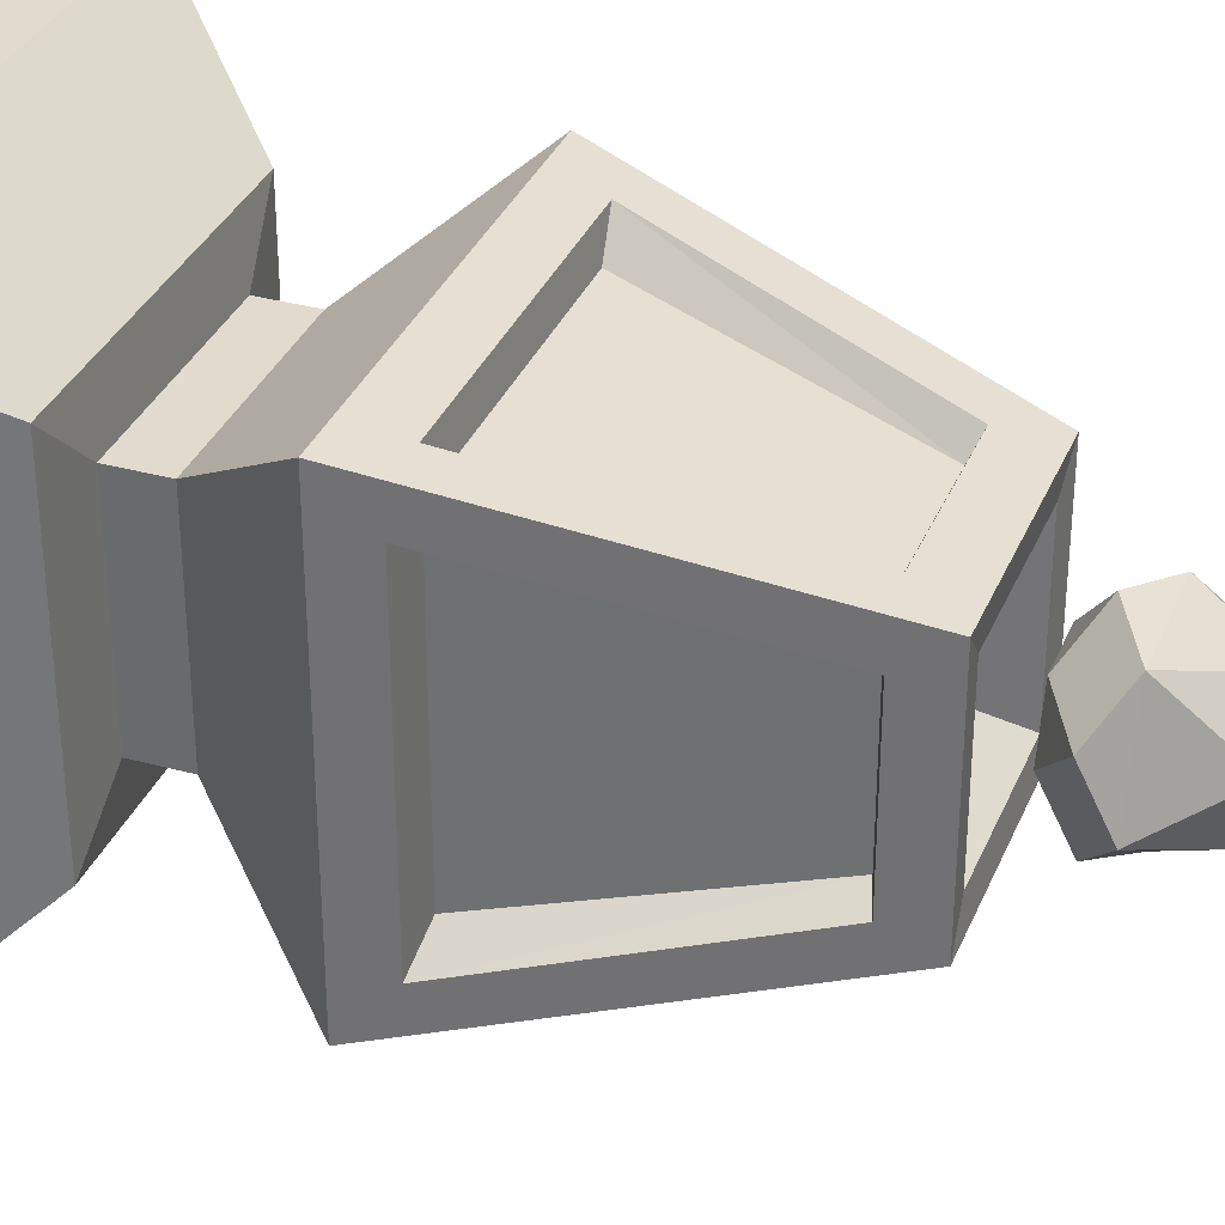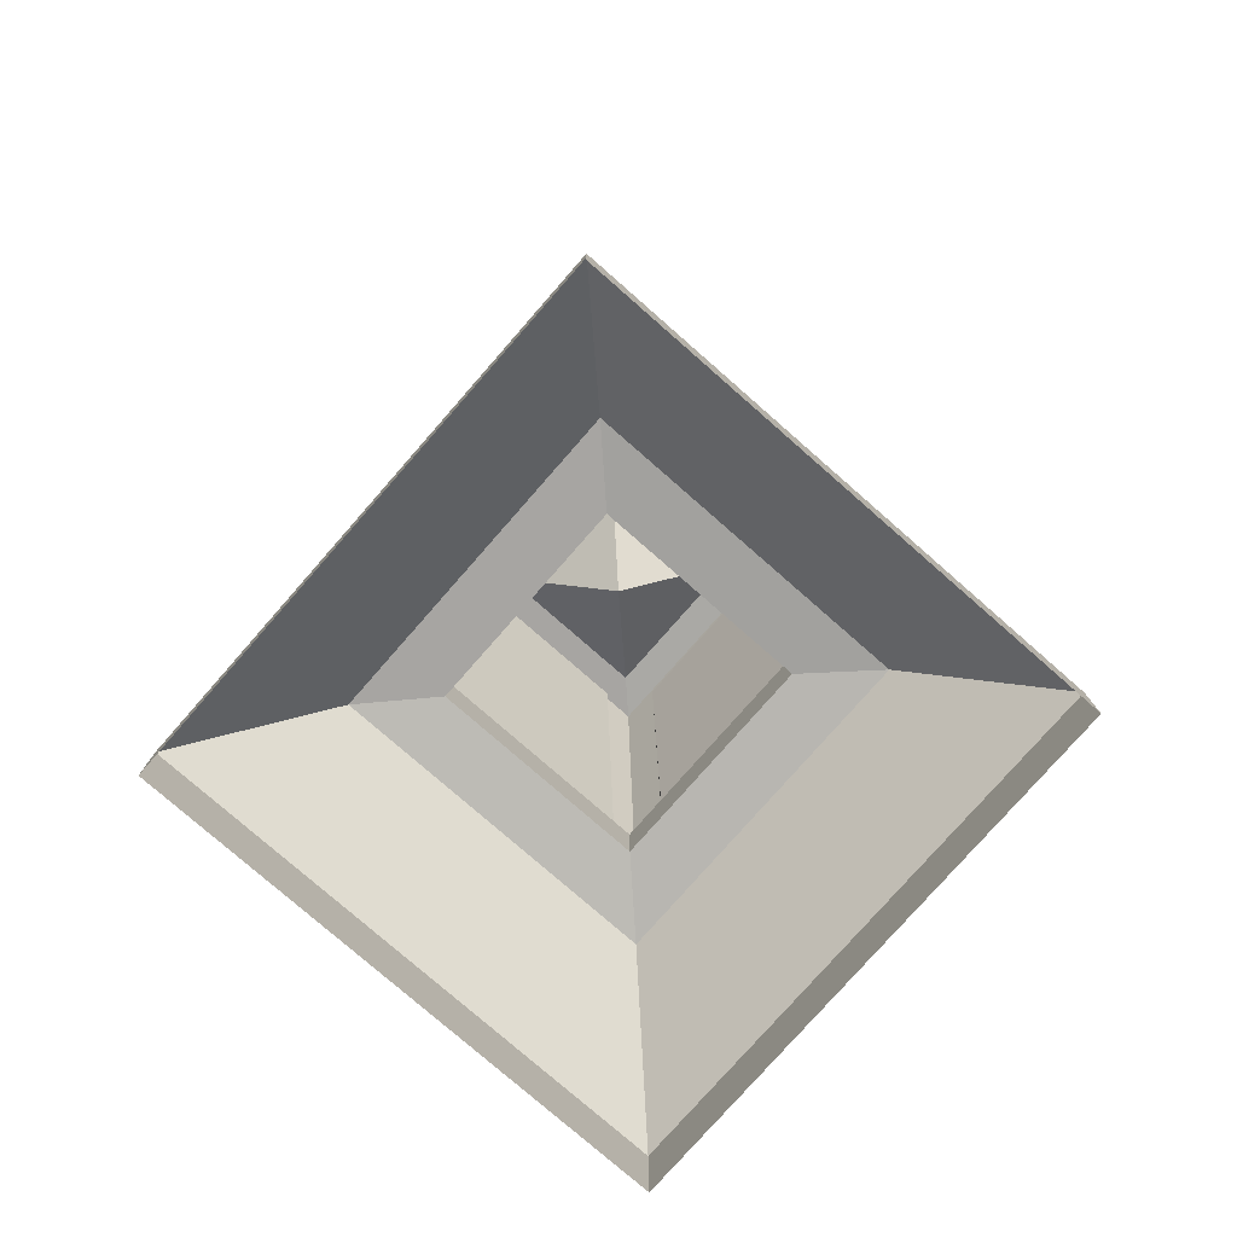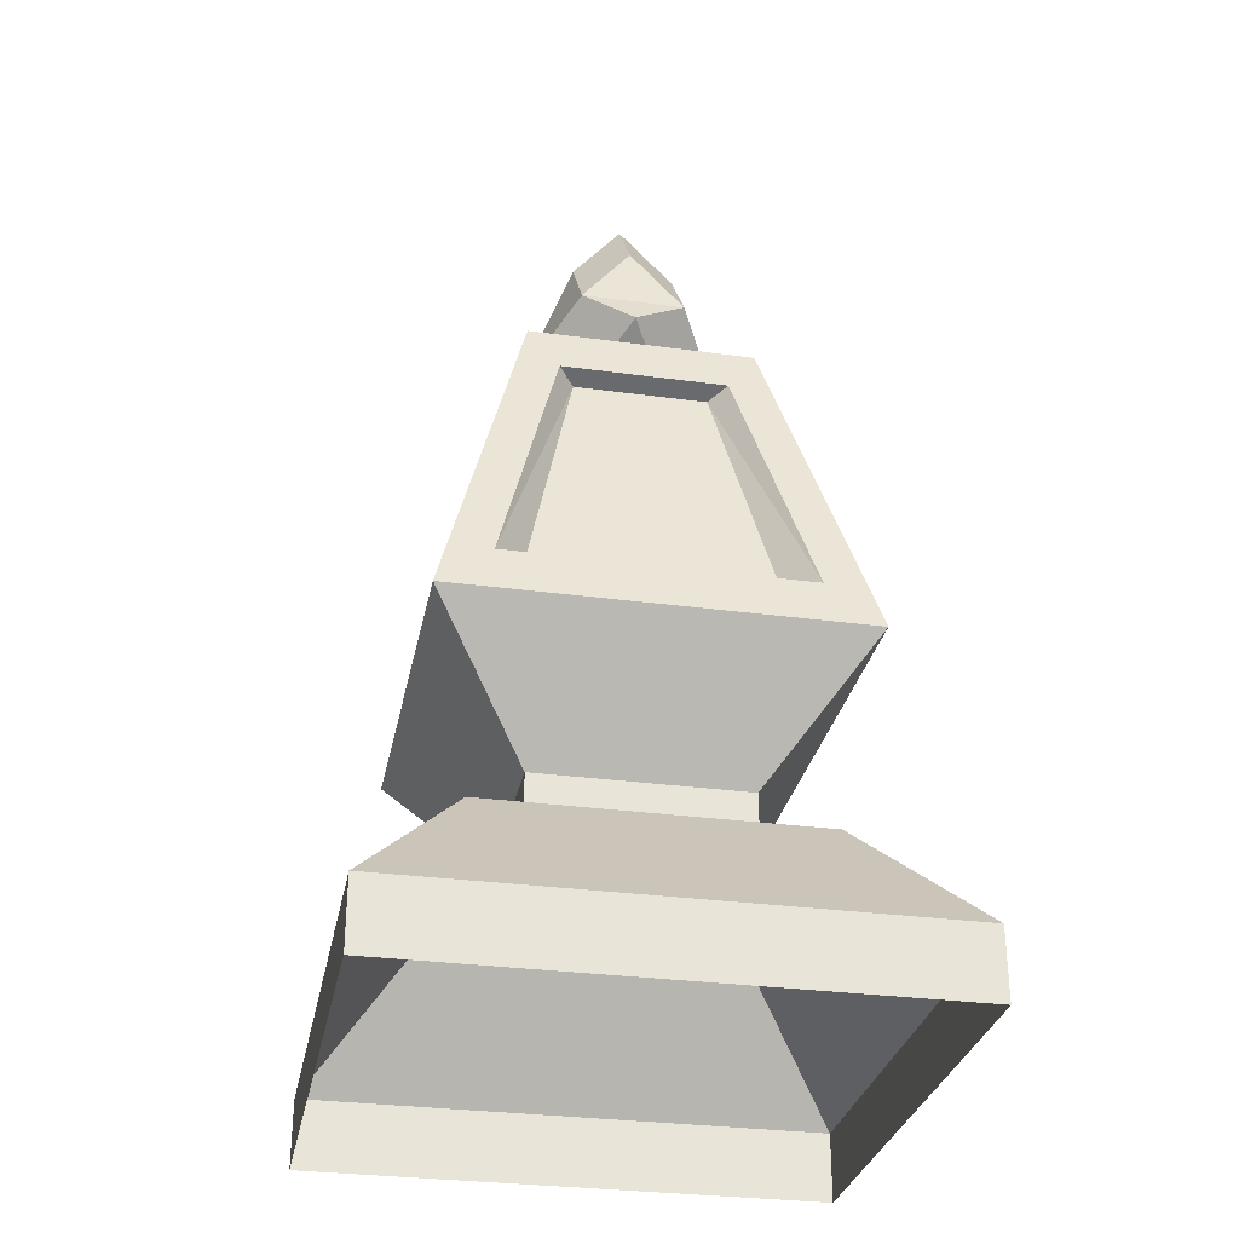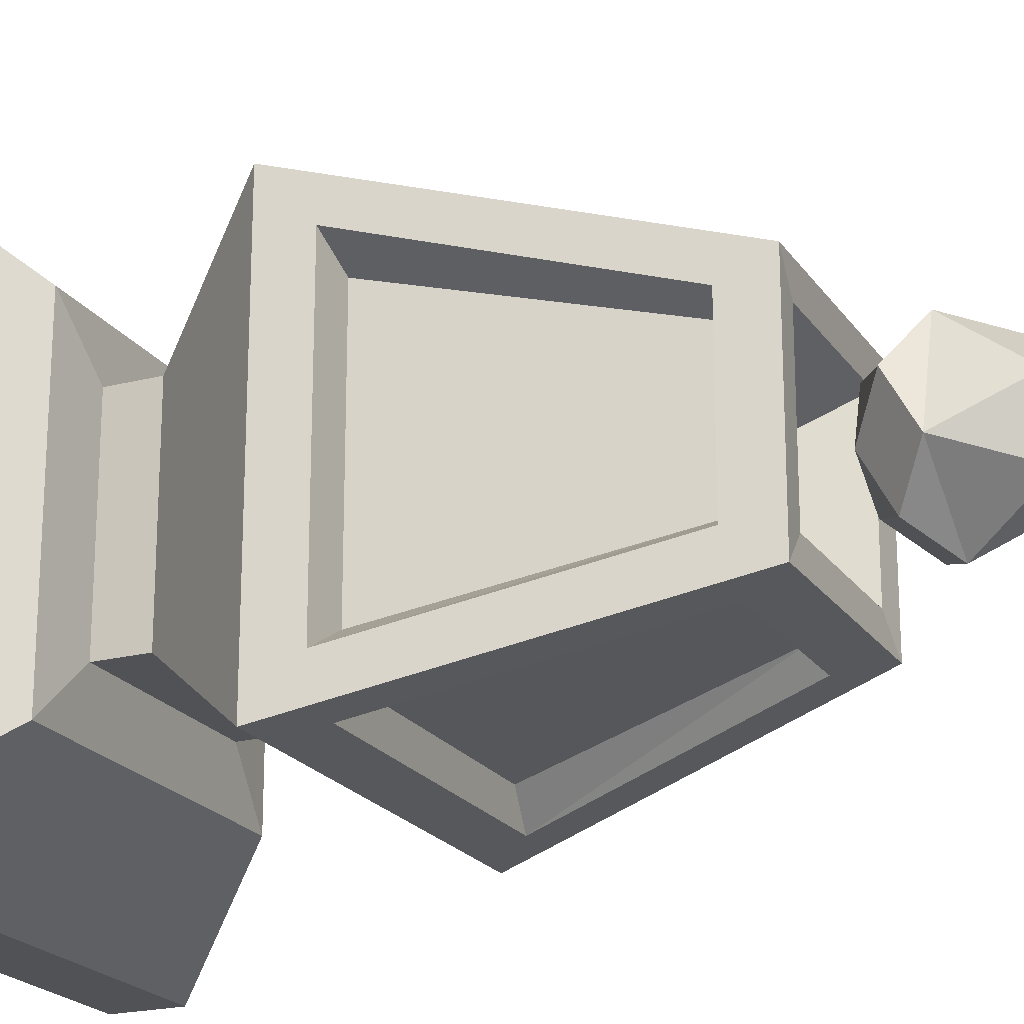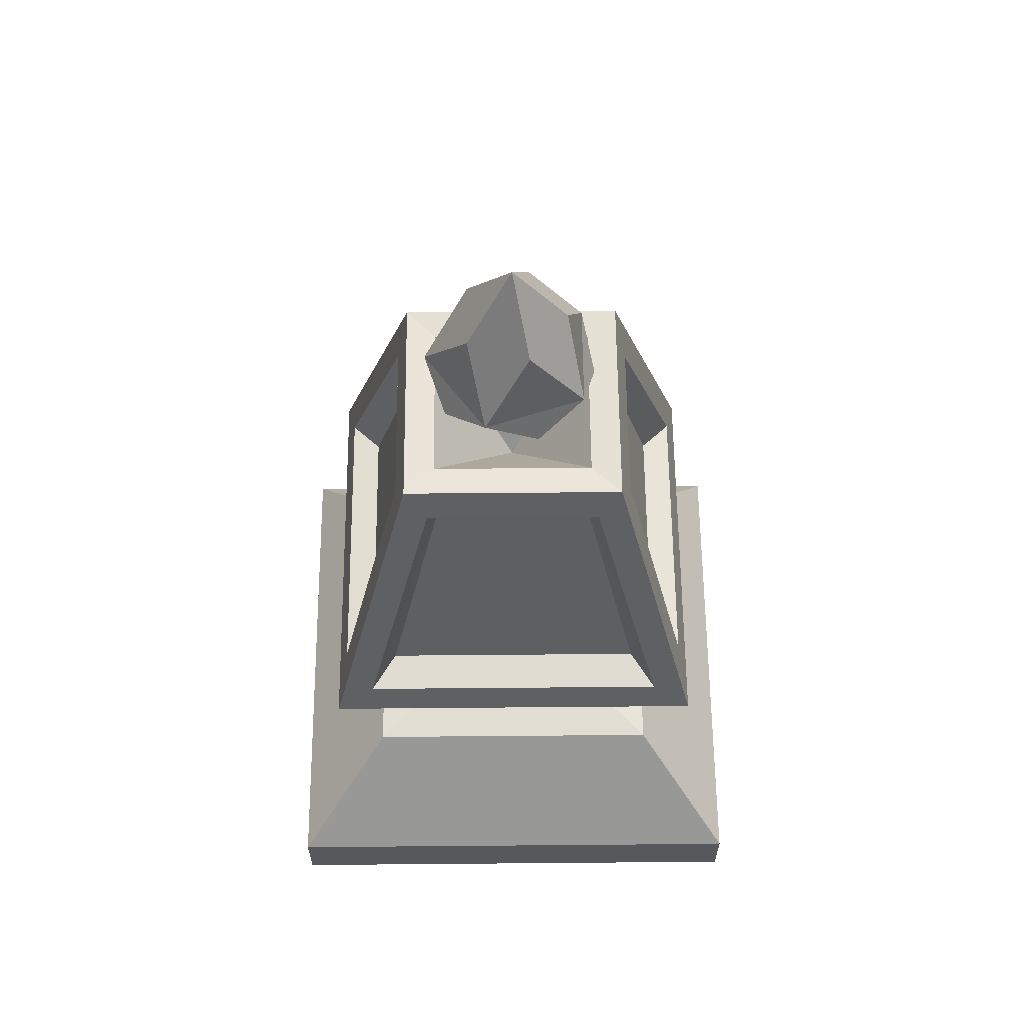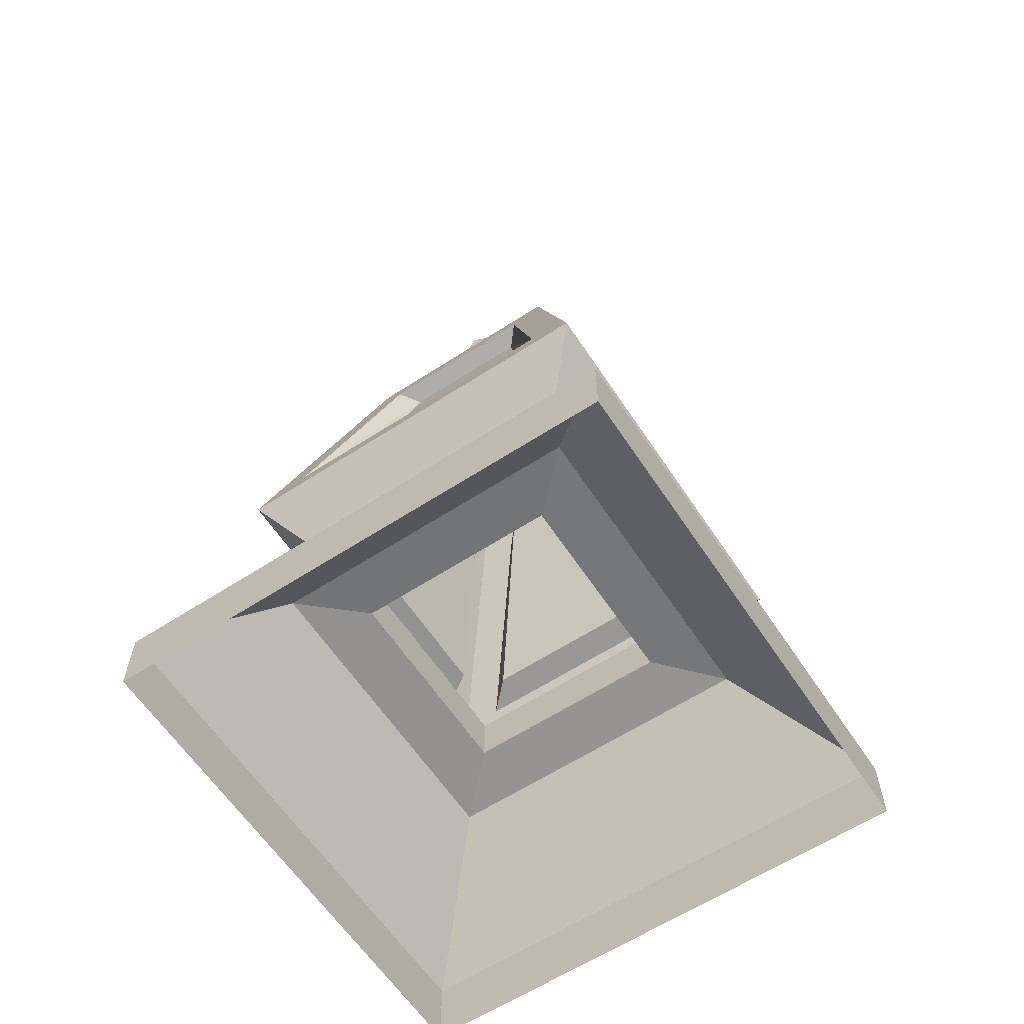
<metadata>
{"format":"obj","ext":"obj","renderer":"f3d","projection":"perspective","resolution":1024,"background":"white","views":[{"elev":33.9,"azim":110.4,"up":"+Z"},{"elev":-78.2,"azim":-131.2,"up":"+Y"},{"elev":-30.6,"azim":-11.1,"up":"+Y"},{"elev":-21.0,"azim":114.7,"up":"+Z"},{"elev":61.2,"azim":-90.5,"up":"+Y"},{"elev":-61.8,"azim":-146.6,"up":"+Y"}]}
</metadata>
<code>
o Gem
v -0 1.627 0
v -0 1.275 -0
v -0 1.502 0.09449
v 0.08987 1.377 0.1237
v -0 1.326 0.1455
v 0.04853 1.275 0.06679
v 0.08987 1.502 0.0292
v 0.1454 1.377 -0.04725
v 0.1384 1.326 0.04497
v 0.07852 1.275 -0.02551
v 0.05554 1.502 -0.07645
v -0 1.377 -0.1529
v 0.08554 1.326 -0.1177
v -0 1.275 -0.08256
v -0.05554 1.502 -0.07645
v -0.1454 1.377 -0.04725
v -0.08554 1.326 -0.1177
v -0.07852 1.275 -0.02551
v -0.08987 1.502 0.0292
v -0.08987 1.377 0.1237
v -0.1384 1.326 0.04497
v -0.04853 1.275 0.06679
v -0.45 -0.001125 0.45
v -0.45 -0.001125 -0.45
v 0.45 -0.001125 -0.45
v 0.45 -0.001125 0.45
v -0.45 0.1177 0.45
v -0.45 0.1177 -0.45
v 0.45 0.1177 -0.45
v 0.45 0.1177 0.45
v -0.2782 0.3256 0.2782
v -0.2782 0.3256 -0.2782
v 0.2782 0.3256 -0.2782
v 0.2782 0.3256 0.2782
v -0.1791 0.3381 0.1791
v -0.1791 0.3381 -0.1791
v 0.1791 0.3381 -0.1791
v 0.1791 0.3381 0.1791
v -0.1791 0.4244 0.1791
v -0.1791 0.4244 -0.1791
v 0.1791 0.4244 -0.1791
v 0.1791 0.4244 0.1791
v -0.3465 0.6383 0.3465
v -0.3465 0.6383 -0.3465
v 0.3465 0.6383 -0.3465
v 0.3465 0.6383 0.3465
v -0.1928 1.234 0.1928
v -0.1928 1.234 -0.1928
v 0.1928 1.234 -0.1928
v 0.1928 1.234 0.1928
v -0.1403 1.229 0.1403
v -0.1403 1.229 -0.1403
v 0.1403 1.229 -0.1403
v 0.1403 1.229 0.1403
v 0 1.045 0
v -0.2541 0.7177 0.326
v 0.2541 0.7177 0.326
v 0.1414 1.154 0.2133
v -0.1414 1.154 0.2133
v 0.3272 0.7128 0.2597
v 0.3272 0.7128 -0.2597
v 0.2121 1.159 -0.1445
v 0.2121 1.159 0.1445
v 0.2599 0.7127 -0.3273
v -0.2599 0.7127 -0.3273
v -0.1446 1.159 -0.212
v 0.1446 1.159 -0.212
v -0.3308 0.699 -0.2758
v -0.3308 0.699 0.2758
v -0.2085 1.173 0.1535
v -0.2085 1.173 -0.1535
v -0.2026 0.7259 0.2745
v 0.2026 0.7259 0.2745
v 0.1128 1.14 0.1796
v -0.1128 1.14 0.1796
v 0.261 0.7213 0.2187
v 0.261 0.7213 -0.2187
v 0.1692 1.145 -0.1217
v 0.1692 1.145 0.1217
v 0.2073 0.7211 -0.2756
v -0.2073 0.7211 -0.2756
v -0.1154 1.145 -0.1785
v 0.1154 1.145 -0.1785
v -0.2639 0.7081 -0.2323
v -0.2639 0.7081 0.2323
v -0.1663 1.158 0.1293
v -0.1663 1.158 -0.1293
f 1 3 4
f 7 4 8
f 8 4 9
f 9 4 5
f 9 6 10
f 1 7 8
f 11 8 12
f 12 8 13
f 13 8 9
f 13 10 14
f 1 11 12
f 15 12 16
f 16 12 17
f 17 12 13
f 17 14 18
f 1 15 16
f 19 16 20
f 20 16 21
f 21 16 17
f 21 18 22
f 1 19 20
f 3 20 4
f 4 20 5
f 5 20 21
f 5 22 6
f 6 2 22
f 2 6 10
f 2 10 14
f 2 14 18
f 2 18 22
f 28 24 23
f 29 25 24
f 30 26 25
f 27 23 26
f 30 34 31
f 31 34 38
f 29 33 34
f 28 32 33
f 27 31 32
f 38 42 39
f 33 37 38
f 33 32 36
f 31 35 36
f 42 46 43
f 37 41 42
f 36 40 41
f 35 39 40
f 41 45 46
f 40 44 45
f 39 43 44
f 50 54 51
f 49 53 54
f 48 52 53
f 47 51 52
f 54 53 55
f 53 52 55
f 52 51 55
f 51 54 55
f 67 83 82
f 57 56 43
f 58 57 46
f 47 59 58
f 43 56 59
f 61 62 78
f 61 60 46
f 62 61 45
f 63 62 49
f 46 60 63
f 60 76 79
f 65 64 45
f 66 65 44
f 67 66 48
f 45 64 67
f 57 73 72
f 69 68 44
f 70 69 43
f 48 71 70
f 44 68 71
f 73 74 75
f 77 78 79
f 81 82 83
f 85 86 87
f 65 81 80
f 68 84 87
f 56 72 75
f 69 70 86
f 57 58 74
f 63 79 78
f 60 61 77
f 64 80 83
f 65 66 82
f 71 87 86
f 59 75 74
f 69 85 84
f 7 1 4
f 6 9 5
f 11 1 8
f 10 13 9
f 15 1 12
f 14 17 13
f 19 1 16
f 18 21 17
f 3 1 20
f 22 5 21
f 27 28 23
f 28 29 24
f 29 30 25
f 30 27 26
f 27 30 31
f 35 31 38
f 30 29 34
f 29 28 33
f 28 27 32
f 35 38 39
f 34 33 38
f 37 33 36
f 32 31 36
f 39 42 43
f 38 37 42
f 37 36 41
f 36 35 40
f 42 41 46
f 41 40 45
f 40 39 44
f 47 50 51
f 50 49 54
f 49 48 53
f 48 47 52
f 66 67 82
f 46 57 43
f 50 58 46
f 50 47 58
f 47 43 59
f 77 61 78
f 45 61 46
f 49 62 45
f 50 63 49
f 50 46 63
f 63 60 79
f 44 65 45
f 48 66 44
f 49 67 48
f 49 45 67
f 56 57 72
f 43 69 44
f 47 70 43
f 47 48 70
f 48 44 71
f 72 73 75
f 76 77 79
f 80 81 83
f 84 85 87
f 64 65 80
f 71 68 87
f 59 56 75
f 85 69 86
f 73 57 74
f 62 63 78
f 76 60 77
f 67 64 83
f 81 65 82
f 70 71 86
f 58 59 74
f 68 69 84

</code>
